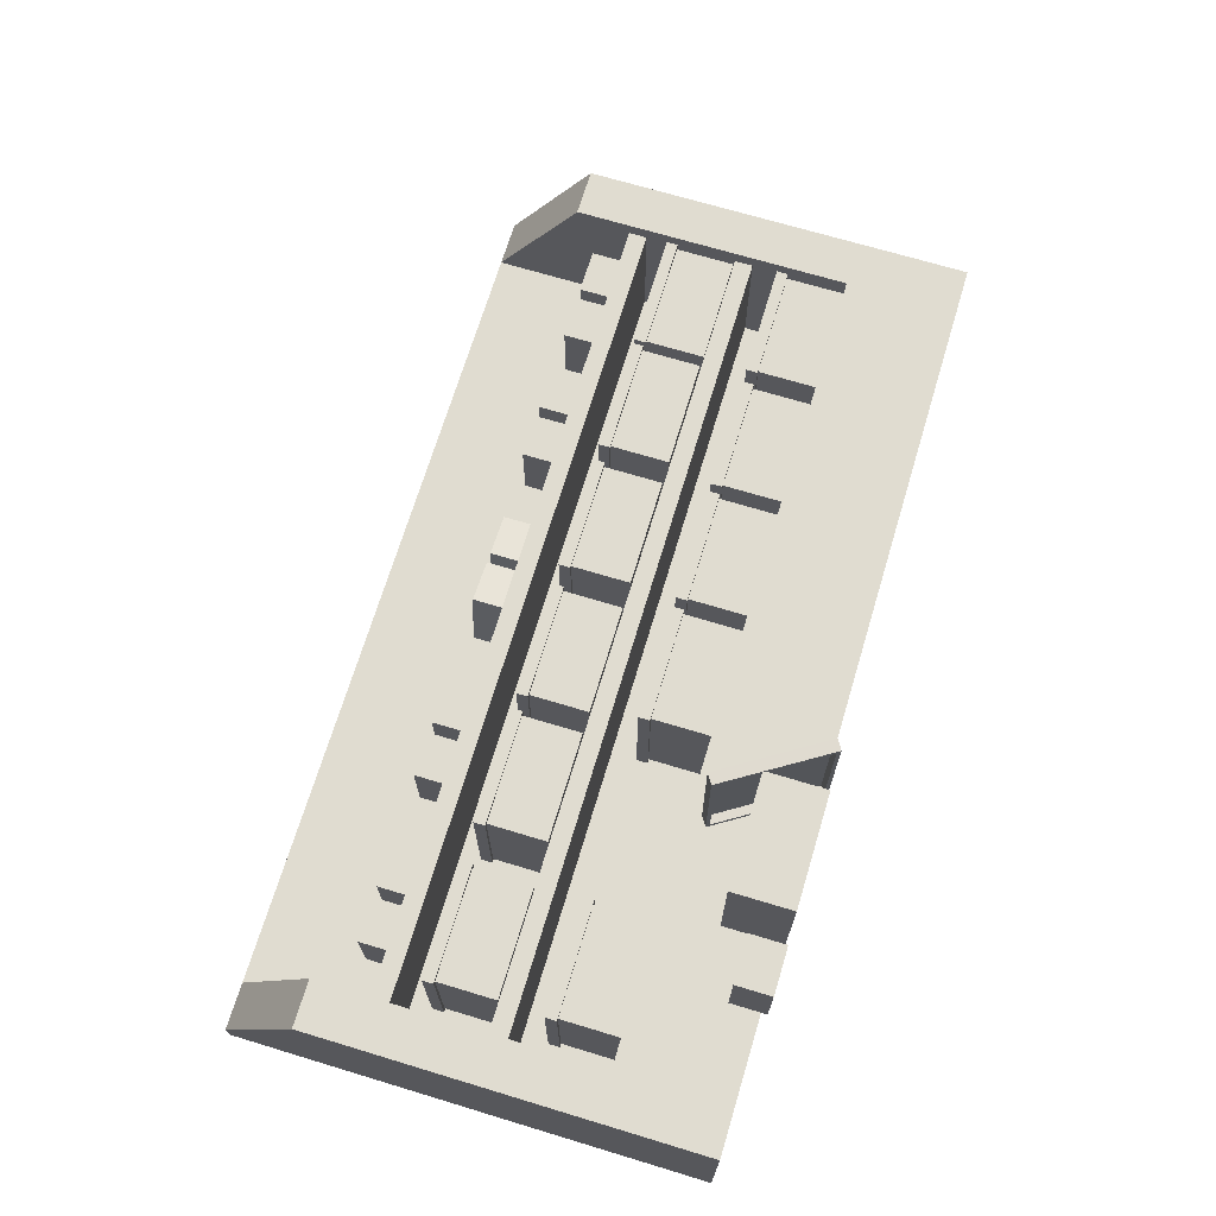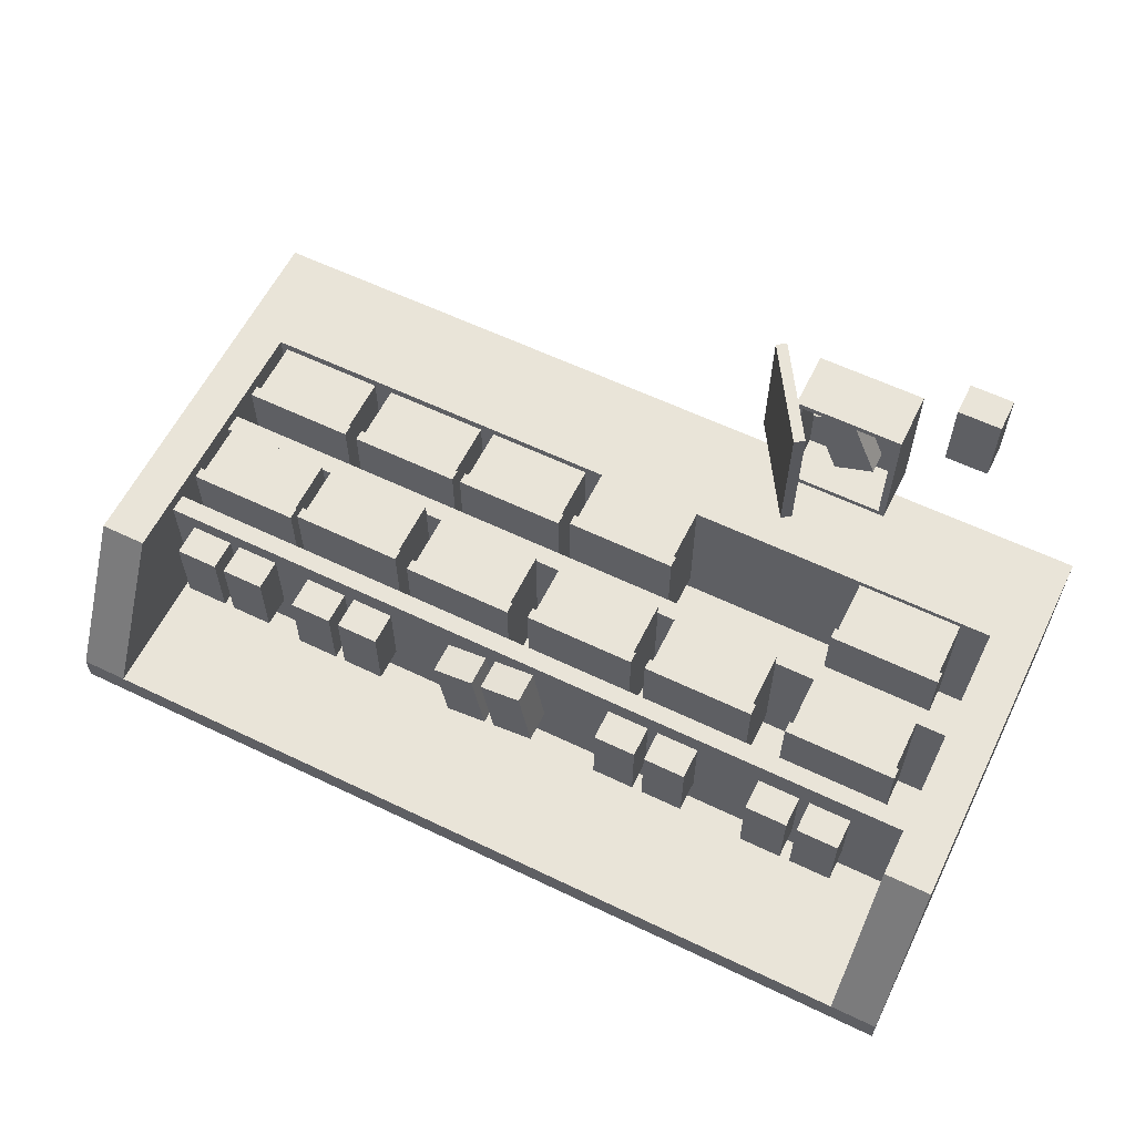
<metadata>
{"format":"obj","ext":"obj","renderer":"f3d","projection":"perspective","resolution":1024,"background":"white","views":[{"elev":69.7,"azim":-73.2,"up":"+Z"},{"elev":60.1,"azim":-153.8,"up":"+Z"}]}
</metadata>
<code>
v -0.9762 0.002824 0.569
v -0.789 0.002824 0.4865
v -0.9762 0.1609 0.569
v -0.789 0.1609 0.4865
v -1.124 0.1609 0.234
v -0.9366 0.1609 0.1515
v -1.124 0.002824 0.234
v -0.9366 0.002824 0.1515
v -1.033 0.1609 0.3825
v -0.8884 0.1609 0.319
v -0.9494 0.1609 0.1805
v -1.094 0.1609 0.2441
v -1.635 0.002824 0.9369
v -1.431 0.002824 0.9369
v -1.635 0.1609 0.9369
v -1.431 0.1609 0.9369
v -1.635 0.1609 0.5708
v -1.431 0.1609 0.5708
v -1.635 0.002824 0.5708
v -1.431 0.002824 0.5708
v -1.612 0.1609 0.7434
v -1.454 0.1609 0.7434
v -1.454 0.1609 0.5921
v -1.612 0.1609 0.5921
v -1.244 0.002434 0.7149
v -0.7343 0.002434 0.7149
v -1.244 0.2809 0.7149
v -0.7343 0.2809 0.7149
v -1.244 0.2809 0.09433
v -0.7343 0.2809 0.09433
v -1.244 0.002434 0.09433
v -0.7343 0.002434 0.09433
v -1.213 0.2809 0.6883
v -0.7654 0.2809 0.6883
v -0.7654 0.2809 0.1209
v -1.213 0.2809 0.1209
v -1.213 0.05286 0.6883
v -0.7654 0.05286 0.6883
v -0.7654 0.05286 0.1209
v -1.213 0.05286 0.1209
v -0.8532 0.4591 0.7226
v -0.5676 0.002171 0.7244
v -0.8072 0.4878 0.7227
v -0.5215 0.03095 0.7245
v -0.8034 0.4857 0.06703
v -0.5178 0.02878 0.06889
v -0.8494 0.4569 0.06693
v -0.5638 0 0.06879
v -0.8398 0.4413 0.08945
v -0.5737 0.01572 0.09119
v -0.5772 0.01774 0.7019
v -0.8433 0.4433 0.7002
v -0.8059 0.4625 0.08952
v -0.5399 0.03689 0.09126
v -0.5434 0.03891 0.702
v -0.8095 0.4645 0.7002
v -2.138 0.02056 -0.9369
v -2.138 0.02056 -0.09766
v -2.138 2.288 -0.9369
v -2.138 1.875 -0.09766
v 2.138 2.288 -0.9369
v 2.138 1.875 -0.09766
v 2.138 0.02056 -0.9369
v 2.138 0.02056 -0.09766
v 1.916 0.5507 -0.09766
v -1.916 0.5507 -0.09766
v 1.916 1.875 -0.09766
v -1.916 1.875 -0.09766
v 1.916 0.5507 -0.8053
v -1.916 0.5507 -0.8053
v 1.916 2.288 -0.8053
v -1.916 2.288 -0.8053
v 1.916 1.005 -0.1661
v -1.916 1.005 -0.1661
v 1.916 1.005 -0.8053
v -1.916 1.005 -0.8053
v 1.916 1.092 -0.1661
v -1.916 1.092 -0.1661
v 1.916 1.092 -0.8053
v -1.916 1.092 -0.8053
v 1.916 1.53 -0.1661
v -1.916 1.53 -0.1661
v 1.916 1.53 -0.8053
v -1.916 1.53 -0.8053
v 1.916 1.616 -0.1661
v -1.916 1.616 -0.1661
v 1.916 1.616 -0.8053
v -1.916 1.616 -0.8053
v 2.138 2.288 -0.8053
v -2.138 2.288 -0.8052
v -1.42 1.609 -0.3019
v -1.216 1.609 -0.3019
v -1.42 1.767 -0.3019
v -1.216 1.767 -0.3019
v -1.42 1.767 -0.668
v -1.216 1.767 -0.668
v -1.42 1.609 -0.668
v -1.216 1.609 -0.668
v -1.397 1.767 -0.4954
v -1.239 1.767 -0.4954
v -1.239 1.767 -0.6467
v -1.397 1.767 -0.6467
v -1.675 1.609 -0.3019
v -1.47 1.609 -0.3019
v -1.675 1.767 -0.3019
v -1.47 1.767 -0.3019
v -1.675 1.767 -0.668
v -1.47 1.767 -0.668
v -1.675 1.609 -0.668
v -1.47 1.609 -0.668
v -1.651 1.767 -0.4954
v -1.494 1.767 -0.4954
v -1.494 1.767 -0.6467
v -1.651 1.767 -0.6467
v -0.6502 1.609 -0.2713
v -0.4457 1.609 -0.2713
v -0.6502 1.767 -0.2713
v -0.4457 1.767 -0.2713
v -0.6502 1.767 -0.6374
v -0.4457 1.767 -0.6374
v -0.6502 1.609 -0.6374
v -0.4457 1.609 -0.6374
v -0.6268 1.767 -0.4647
v -0.4691 1.767 -0.4647
v -0.4691 1.767 -0.616
v -0.6268 1.767 -0.616
v -0.9046 1.609 -0.2713
v -0.7 1.609 -0.2713
v -0.9046 1.767 -0.2713
v -0.7 1.767 -0.2713
v -0.9046 1.767 -0.6374
v -0.7 1.767 -0.6374
v -0.9046 1.609 -0.6374
v -0.7 1.609 -0.6374
v -0.8811 1.767 -0.4647
v -0.7234 1.767 -0.4647
v -0.7234 1.767 -0.616
v -0.8811 1.767 -0.616
v 0.1996 1.609 -0.2808
v 0.4017 1.609 -0.3122
v 0.1996 1.767 -0.2808
v 0.4017 1.767 -0.3122
v 0.1433 1.767 -0.6425
v 0.3454 1.767 -0.674
v 0.1433 1.609 -0.6425
v 0.3454 1.609 -0.674
v 0.193 1.767 -0.4755
v 0.3488 1.767 -0.4998
v 0.3255 1.767 -0.6493
v 0.1697 1.767 -0.625
v -0.05177 1.609 -0.2417
v 0.1503 1.609 -0.2731
v -0.05177 1.767 -0.2417
v 0.1503 1.767 -0.2731
v -0.1081 1.767 -0.6034
v 0.09405 1.767 -0.6349
v -0.1081 1.609 -0.6034
v 0.09405 1.609 -0.6349
v -0.05837 1.767 -0.4364
v 0.09747 1.767 -0.4606
v 0.0742 1.767 -0.6101
v -0.08164 1.767 -0.5859
v 1.605 1.609 -0.2558
v 1.809 1.609 -0.2558
v 1.605 1.767 -0.2558
v 1.809 1.767 -0.2558
v 1.605 1.767 -0.6219
v 1.809 1.767 -0.6219
v 1.605 1.609 -0.6219
v 1.809 1.609 -0.6219
v 1.628 1.767 -0.4492
v 1.786 1.767 -0.4492
v 1.786 1.767 -0.6005
v 1.628 1.767 -0.6005
v 1.35 1.609 -0.2558
v 1.555 1.609 -0.2558
v 1.35 1.767 -0.2558
v 1.555 1.767 -0.2558
v 1.35 1.767 -0.6219
v 1.555 1.767 -0.6219
v 1.35 1.609 -0.6219
v 1.555 1.609 -0.6219
v 1.374 1.767 -0.4492
v 1.531 1.767 -0.4492
v 1.531 1.767 -0.6005
v 1.374 1.767 -0.6005
v -0.4525 1.092 -0.1054
v 0.05754 1.092 -0.1054
v -0.4525 1.092 -0.7259
v 0.05754 1.092 -0.7259
v -0.4525 1.371 -0.7259
v -0.4525 1.371 -0.1054
v 0.05754 1.371 -0.1054
v 0.05754 1.371 -0.7259
v -0.4669 1.371 -0.08784
v 0.07196 1.371 -0.08784
v 0.07196 1.425 -0.08784
v -0.4669 1.425 -0.08784
v 0.07196 1.425 -0.7435
v -0.4669 1.425 -0.7435
v 0.07196 1.371 -0.7435
v -0.4669 1.371 -0.7435
v -0.3688 1.174 -0.1054
v -0.02613 1.174 -0.1054
v -0.02613 1.313 -0.1054
v -0.3688 1.313 -0.1054
v -0.02613 1.313 -0.7259
v -0.3688 1.313 -0.7259
v -0.02613 1.174 -0.7259
v -0.3688 1.174 -0.7259
v 1.373 1.092 -0.1403
v 1.883 1.092 -0.1403
v 1.373 1.092 -0.7608
v 1.883 1.092 -0.7608
v 1.373 1.371 -0.7608
v 1.373 1.371 -0.1403
v 1.883 1.371 -0.1403
v 1.883 1.371 -0.7608
v 1.359 1.371 -0.1227
v 1.898 1.371 -0.1227
v 1.898 1.425 -0.1227
v 1.359 1.425 -0.1227
v 1.898 1.425 -0.7784
v 1.359 1.425 -0.7784
v 1.898 1.371 -0.7784
v 1.359 1.371 -0.7784
v 1.457 1.174 -0.1403
v 1.8 1.174 -0.1403
v 1.8 1.313 -0.1403
v 1.457 1.313 -0.1403
v 1.8 1.313 -0.7608
v 1.457 1.313 -0.7608
v 1.8 1.174 -0.7608
v 1.457 1.174 -0.7608
v -1.772 1.092 -0.1251
v -1.262 1.092 -0.1251
v -1.772 1.092 -0.7456
v -1.262 1.092 -0.7456
v -1.772 1.371 -0.7456
v -1.772 1.371 -0.1251
v -1.262 1.371 -0.1251
v -1.262 1.371 -0.7456
v -1.786 1.371 -0.1075
v -1.247 1.371 -0.1075
v -1.247 1.425 -0.1075
v -1.786 1.425 -0.1075
v -1.247 1.425 -0.7632
v -1.786 1.425 -0.7632
v -1.247 1.371 -0.7632
v -1.786 1.371 -0.7632
v -1.688 1.174 -0.1251
v -1.345 1.174 -0.1251
v -1.345 1.313 -0.1251
v -1.688 1.313 -0.1251
v -1.345 1.313 -0.7456
v -1.688 1.313 -0.7456
v -1.345 1.174 -0.7456
v -1.688 1.174 -0.7456
v -1.062 1.092 -0.1054
v -0.552 1.092 -0.1054
v -1.062 1.092 -0.7259
v -0.552 1.092 -0.7259
v -1.062 1.371 -0.7259
v -1.062 1.371 -0.1054
v -0.552 1.371 -0.1054
v -0.552 1.371 -0.7259
v -1.076 1.371 -0.08784
v -0.5376 1.371 -0.08784
v -0.5376 1.425 -0.08784
v -1.076 1.425 -0.08784
v -0.5376 1.425 -0.7435
v -1.076 1.425 -0.7435
v -0.5376 1.371 -0.7435
v -1.076 1.371 -0.7435
v -0.9784 1.174 -0.1054
v -0.6357 1.174 -0.1054
v -0.6357 1.313 -0.1054
v -0.9784 1.313 -0.1054
v -0.6357 1.313 -0.7259
v -0.9784 1.313 -0.7259
v -0.6357 1.174 -0.7259
v -0.9784 1.174 -0.7259
v 1.373 0.5507 -0.1403
v 1.883 0.5507 -0.1403
v 1.373 0.5507 -0.7608
v 1.883 0.5507 -0.7608
v 1.373 0.8292 -0.7608
v 1.373 0.8292 -0.1403
v 1.883 0.8292 -0.1403
v 1.883 0.8292 -0.7608
v 1.359 0.8292 -0.1227
v 1.898 0.8292 -0.1227
v 1.898 0.8835 -0.1227
v 1.359 0.8835 -0.1227
v 1.898 0.8835 -0.7784
v 1.359 0.8835 -0.7784
v 1.898 0.8292 -0.7784
v 1.359 0.8292 -0.7784
v 1.457 0.6323 -0.1403
v 1.8 0.6323 -0.1403
v 1.8 0.7712 -0.1403
v 1.457 0.7712 -0.1403
v 1.8 0.7712 -0.7608
v 1.457 0.7712 -0.7608
v 1.8 0.6323 -0.7608
v 1.457 0.6323 -0.7608
v -1.772 0.5494 -0.1251
v -1.262 0.5494 -0.1251
v -1.772 0.5494 -0.7456
v -1.262 0.5494 -0.7456
v -1.772 0.8278 -0.7456
v -1.772 0.8278 -0.1251
v -1.262 0.8278 -0.1251
v -1.262 0.8278 -0.7456
v -1.786 0.8278 -0.1075
v -1.247 0.8278 -0.1075
v -1.247 0.8821 -0.1075
v -1.786 0.8821 -0.1075
v -1.247 0.8821 -0.7632
v -1.786 0.8821 -0.7632
v -1.247 0.8278 -0.7632
v -1.786 0.8278 -0.7632
v -1.688 0.6309 -0.1251
v -1.345 0.6309 -0.1251
v -1.345 0.7699 -0.1251
v -1.688 0.7699 -0.1251
v -1.345 0.7699 -0.7456
v -1.688 0.7699 -0.7456
v -1.345 0.6309 -0.7456
v -1.688 0.6309 -0.7456
v 0.1921 1.096 -0.1352
v 0.7021 1.096 -0.1352
v 0.1921 1.096 -0.7558
v 0.7021 1.096 -0.7558
v 0.1921 1.375 -0.7558
v 0.1921 1.375 -0.1352
v 0.7021 1.375 -0.1352
v 0.7021 1.375 -0.7558
v 0.1777 1.375 -0.1177
v 0.7165 1.375 -0.1177
v 0.7165 1.429 -0.1177
v 0.1777 1.429 -0.1177
v 0.7165 1.429 -0.7733
v 0.1777 1.429 -0.7733
v 0.7165 1.375 -0.7733
v 0.1777 1.375 -0.7733
v 0.1921 0.5493 -0.1352
v 0.7021 0.5493 -0.1352
v 0.1921 0.5493 -0.7558
v 0.7021 0.5493 -0.7558
v 0.1921 0.8277 -0.7558
v 0.1921 0.8277 -0.1352
v 0.7021 0.8277 -0.1352
v 0.7021 0.8277 -0.7558
v 0.1777 0.8277 -0.1177
v 0.7165 0.8277 -0.1177
v 0.7165 0.882 -0.1177
v 0.1777 0.882 -0.1177
v 0.7165 0.882 -0.7733
v 0.1777 0.882 -0.7733
v 0.7165 0.8277 -0.7733
v 0.1777 0.8277 -0.7733
v 0.7929 1.092 -0.09665
v 1.303 1.092 -0.09665
v 0.7929 1.092 -0.7172
v 1.303 1.092 -0.7172
v 0.7929 1.371 -0.7172
v 0.7929 1.371 -0.09665
v 1.303 1.371 -0.09665
v 1.303 1.371 -0.7172
v 0.7785 1.371 -0.0791
v 1.317 1.371 -0.0791
v 1.317 1.425 -0.0791
v 0.7785 1.425 -0.0791
v 1.317 1.425 -0.7347
v 0.7785 1.425 -0.7347
v 1.317 1.371 -0.7347
v 0.7785 1.371 -0.7347
v 0.8766 1.199 -0.09665
v 1.219 1.199 -0.09665
v 1.219 1.287 -0.09665
v 0.8766 1.287 -0.09665
v 1.219 1.287 -0.7172
v 0.8766 1.287 -0.7172
v 1.219 1.199 -0.7172
v 0.8766 1.199 -0.7172
v 0.7719 0.5507 -0.1403
v 1.282 0.5507 -0.1403
v 0.7719 0.5507 -0.7608
v 1.282 0.5507 -0.7608
v 0.7719 0.8292 -0.7608
v 0.7719 0.8292 -0.1403
v 1.282 0.8292 -0.1403
v 1.282 0.8292 -0.7608
v 0.7574 0.8292 -0.1227
v 1.296 0.8292 -0.1227
v 1.296 0.8835 -0.1227
v 0.7574 0.8835 -0.1227
v 1.296 0.8835 -0.7784
v 0.7574 0.8835 -0.7784
v 1.296 0.8292 -0.7784
v 0.7574 0.8292 -0.7784
v 0.8555 0.6323 -0.1403
v 1.198 0.6323 -0.1403
v 1.198 0.7712 -0.1403
v 0.8555 0.7712 -0.1403
v 1.198 0.7712 -0.7608
v 0.8555 0.7712 -0.7608
v 1.198 0.6323 -0.7608
v 0.8555 0.6323 -0.7608
v -0.4062 0.5468 -0.09665
v 0.1038 0.5468 -0.09665
v -0.4062 0.5468 -0.7172
v 0.1038 0.5468 -0.7172
v -0.4062 0.8253 -0.7172
v -0.4062 0.8253 -0.09665
v 0.1038 0.8253 -0.09665
v 0.1038 0.8253 -0.7172
v -0.4206 0.8253 -0.0791
v 0.1182 0.8253 -0.0791
v 0.1182 0.8795 -0.0791
v -0.4206 0.8795 -0.0791
v 0.1182 0.8795 -0.7347
v -0.4206 0.8795 -0.7347
v 0.1182 0.8253 -0.7347
v -0.4206 0.8253 -0.7347
v -0.3225 0.654 -0.09665
v 0.02012 0.654 -0.09665
v 0.02012 0.7417 -0.09665
v -0.3225 0.7417 -0.09665
v 0.02012 0.7417 -0.7172
v -0.3225 0.7417 -0.7172
v 0.02012 0.654 -0.7172
v -0.3225 0.654 -0.7172
v 0.9682 1.616 -0.2781
v 1.173 1.616 -0.2781
v 0.9682 1.774 -0.2781
v 1.173 1.774 -0.2781
v 0.9682 1.774 -0.6442
v 1.173 1.774 -0.6442
v 0.9682 1.616 -0.6442
v 1.173 1.616 -0.6442
v 0.9916 1.774 -0.4715
v 1.149 1.774 -0.4715
v 1.149 1.774 -0.6228
v 0.9916 1.774 -0.6228
v 0.7138 1.616 -0.2781
v 0.9184 1.616 -0.2781
v 0.7138 1.774 -0.2781
v 0.9184 1.774 -0.2781
v 0.7138 1.774 -0.6442
v 0.9184 1.774 -0.6442
v 0.7138 1.616 -0.6442
v 0.9184 1.616 -0.6442
v 0.7372 1.774 -0.4715
v 0.895 1.774 -0.4715
v 0.895 1.774 -0.6228
v 0.7372 1.774 -0.6228
f 1 2 4 3
f 5 6 8 7
f 7 8 2 1
f 2 8 6 4
f 7 1 3 5
f 4 6 11 10
f 6 5 12 11
f 5 3 9 12
f 10 11 12 9
f 9 3 4 10
f 13 14 16 15
f 17 18 20 19
f 19 20 14 13
f 14 20 18 16
f 19 13 15 17
f 16 18 23 22
f 18 17 24 23
f 17 15 21 24
f 22 23 24 21
f 21 15 16 22
f 25 26 28 27
f 37 38 39 40
f 29 30 32 31
f 31 32 26 25
f 26 32 30 28
f 31 25 27 29
f 27 28 34 33
f 28 30 35 34
f 30 29 36 35
f 29 27 33 36
f 33 34 38 37
f 34 35 39 38
f 35 36 40 39
f 36 33 37 40
f 41 42 44 43
f 43 44 46 45
f 45 46 48 47
f 53 54 55 56
f 42 48 46 44
f 47 41 43 45
f 47 48 50 49
f 48 42 51 50
f 42 41 52 51
f 41 47 49 52
f 49 50 54 53
f 50 51 55 54
f 51 52 56 55
f 52 49 53 56
f 57 58 60 90 59
f 61 89 62 64 63
f 63 64 58 57
f 70 69 71 72
f 63 57 59 61
f 58 64 65 66
f 64 62 67 65
f 60 58 66 68
f 66 65 69 70
f 65 67 71 69
f 68 66 70 72
f 78 77 79 80
f 74 76 75 73
f 74 73 77 78
f 73 75 79 77
f 75 76 80 79
f 76 74 78 80
f 86 85 87 88
f 82 84 83 81
f 82 81 85 86
f 81 83 87 85
f 83 84 88 87
f 84 82 86 88
f 72 90 60 68
f 61 59 72 71
f 61 71 89
f 89 71 67 62
f 72 59 90
f 91 92 94 93
f 95 96 98 97
f 97 98 92 91
f 92 98 96 94
f 97 91 93 95
f 94 96 101 100
f 96 95 102 101
f 95 93 99 102
f 100 101 102 99
f 99 93 94 100
f 103 104 106 105
f 107 108 110 109
f 109 110 104 103
f 104 110 108 106
f 109 103 105 107
f 106 108 113 112
f 108 107 114 113
f 107 105 111 114
f 112 113 114 111
f 111 105 106 112
f 115 116 118 117
f 119 120 122 121
f 121 122 116 115
f 116 122 120 118
f 121 115 117 119
f 118 120 125 124
f 120 119 126 125
f 119 117 123 126
f 124 125 126 123
f 123 117 118 124
f 127 128 130 129
f 131 132 134 133
f 133 134 128 127
f 128 134 132 130
f 133 127 129 131
f 130 132 137 136
f 132 131 138 137
f 131 129 135 138
f 136 137 138 135
f 135 129 130 136
f 139 140 142 141
f 143 144 146 145
f 145 146 140 139
f 140 146 144 142
f 145 139 141 143
f 142 144 149 148
f 144 143 150 149
f 143 141 147 150
f 148 149 150 147
f 147 141 142 148
f 151 152 154 153
f 155 156 158 157
f 157 158 152 151
f 152 158 156 154
f 157 151 153 155
f 154 156 161 160
f 156 155 162 161
f 155 153 159 162
f 160 161 162 159
f 159 153 154 160
f 163 164 166 165
f 167 168 170 169
f 169 170 164 163
f 164 170 168 166
f 169 163 165 167
f 166 168 173 172
f 168 167 174 173
f 167 165 171 174
f 172 173 174 171
f 171 165 166 172
f 175 176 178 177
f 179 180 182 181
f 181 182 176 175
f 176 182 180 178
f 181 175 177 179
f 178 180 185 184
f 180 179 186 185
f 179 177 183 186
f 184 185 186 183
f 183 177 178 184
f 195 196 197 198
f 198 197 199 200
f 200 199 201 202
f 189 190 188 187
f 196 201 199 197
f 202 195 198 200
f 189 187 192 191
f 203 204 205 206
f 188 190 194 193
f 208 207 209 210
f 192 193 196 195
f 194 191 202 201
f 193 194 201 196
f 191 192 195 202
f 187 188 204 203
f 188 193 205 204
f 193 192 206 205
f 192 187 203 206
f 191 194 207 208
f 194 190 209 207
f 190 189 210 209
f 189 191 208 210
f 219 220 221 222
f 222 221 223 224
f 224 223 225 226
f 213 214 212 211
f 220 225 223 221
f 226 219 222 224
f 213 211 216 215
f 227 228 229 230
f 212 214 218 217
f 232 231 233 234
f 216 217 220 219
f 218 215 226 225
f 217 218 225 220
f 215 216 219 226
f 211 212 228 227
f 212 217 229 228
f 217 216 230 229
f 216 211 227 230
f 215 218 231 232
f 218 214 233 231
f 214 213 234 233
f 213 215 232 234
f 243 244 245 246
f 246 245 247 248
f 248 247 249 250
f 237 238 236 235
f 244 249 247 245
f 250 243 246 248
f 237 235 240 239
f 251 252 253 254
f 236 238 242 241
f 256 255 257 258
f 240 241 244 243
f 242 239 250 249
f 241 242 249 244
f 239 240 243 250
f 235 236 252 251
f 236 241 253 252
f 241 240 254 253
f 240 235 251 254
f 239 242 255 256
f 242 238 257 255
f 238 237 258 257
f 237 239 256 258
f 267 268 269 270
f 270 269 271 272
f 272 271 273 274
f 261 262 260 259
f 268 273 271 269
f 274 267 270 272
f 261 259 264 263
f 275 276 277 278
f 260 262 266 265
f 280 279 281 282
f 264 265 268 267
f 266 263 274 273
f 265 266 273 268
f 263 264 267 274
f 259 260 276 275
f 260 265 277 276
f 265 264 278 277
f 264 259 275 278
f 263 266 279 280
f 266 262 281 279
f 262 261 282 281
f 261 263 280 282
f 291 292 293 294
f 294 293 295 296
f 296 295 297 298
f 285 286 284 283
f 292 297 295 293
f 298 291 294 296
f 285 283 288 287
f 299 300 301 302
f 284 286 290 289
f 304 303 305 306
f 288 289 292 291
f 290 287 298 297
f 289 290 297 292
f 287 288 291 298
f 283 284 300 299
f 284 289 301 300
f 289 288 302 301
f 288 283 299 302
f 287 290 303 304
f 290 286 305 303
f 286 285 306 305
f 285 287 304 306
f 315 316 317 318
f 318 317 319 320
f 320 319 321 322
f 309 310 308 307
f 316 321 319 317
f 322 315 318 320
f 309 307 312 311
f 323 324 325 326
f 308 310 314 313
f 328 327 329 330
f 312 313 316 315
f 314 311 322 321
f 313 314 321 316
f 311 312 315 322
f 307 308 324 323
f 308 313 325 324
f 313 312 326 325
f 312 307 323 326
f 311 314 327 328
f 314 310 329 327
f 310 309 330 329
f 309 311 328 330
f 339 340 341 342
f 342 341 343 344
f 344 343 345 346
f 333 334 332 331
f 340 345 343 341
f 346 339 342 344
f 333 331 336 335
f 332 334 338 337
f 336 337 340 339
f 338 335 346 345
f 337 338 345 340
f 335 336 339 346
f 336 331 332 337
f 333 335 338 334
f 355 356 357 358
f 358 357 359 360
f 360 359 361 362
f 349 350 348 347
f 356 361 359 357
f 362 355 358 360
f 349 347 352 351
f 348 350 354 353
f 352 353 356 355
f 354 351 362 361
f 353 354 361 356
f 351 352 355 362
f 352 347 348 353
f 349 351 354 350
f 371 372 373 374
f 374 373 375 376
f 376 375 377 378
f 365 366 364 363
f 372 377 375 373
f 378 371 374 376
f 365 363 368 367
f 379 380 381 382
f 364 366 370 369
f 384 383 385 386
f 368 369 372 371
f 370 367 378 377
f 369 370 377 372
f 367 368 371 378
f 363 364 380 379
f 364 369 381 380
f 369 368 382 381
f 368 363 379 382
f 367 370 383 384
f 370 366 385 383
f 366 365 386 385
f 365 367 384 386
f 395 396 397 398
f 398 397 399 400
f 400 399 401 402
f 389 390 388 387
f 396 401 399 397
f 402 395 398 400
f 389 387 392 391
f 403 404 405 406
f 388 390 394 393
f 408 407 409 410
f 392 393 396 395
f 394 391 402 401
f 393 394 401 396
f 391 392 395 402
f 387 388 404 403
f 388 393 405 404
f 393 392 406 405
f 392 387 403 406
f 391 394 407 408
f 394 390 409 407
f 390 389 410 409
f 389 391 408 410
f 419 420 421 422
f 422 421 423 424
f 424 423 425 426
f 413 414 412 411
f 420 425 423 421
f 426 419 422 424
f 413 411 416 415
f 427 428 429 430
f 412 414 418 417
f 432 431 433 434
f 416 417 420 419
f 418 415 426 425
f 417 418 425 420
f 415 416 419 426
f 411 412 428 427
f 412 417 429 428
f 417 416 430 429
f 416 411 427 430
f 415 418 431 432
f 418 414 433 431
f 414 413 434 433
f 413 415 432 434
f 435 436 438 437
f 439 440 442 441
f 441 442 436 435
f 436 442 440 438
f 441 435 437 439
f 438 440 445 444
f 440 439 446 445
f 439 437 443 446
f 444 445 446 443
f 443 437 438 444
f 447 448 450 449
f 451 452 454 453
f 453 454 448 447
f 448 454 452 450
f 453 447 449 451
f 450 452 457 456
f 452 451 458 457
f 451 449 455 458
f 456 457 458 455
f 455 449 450 456

</code>
